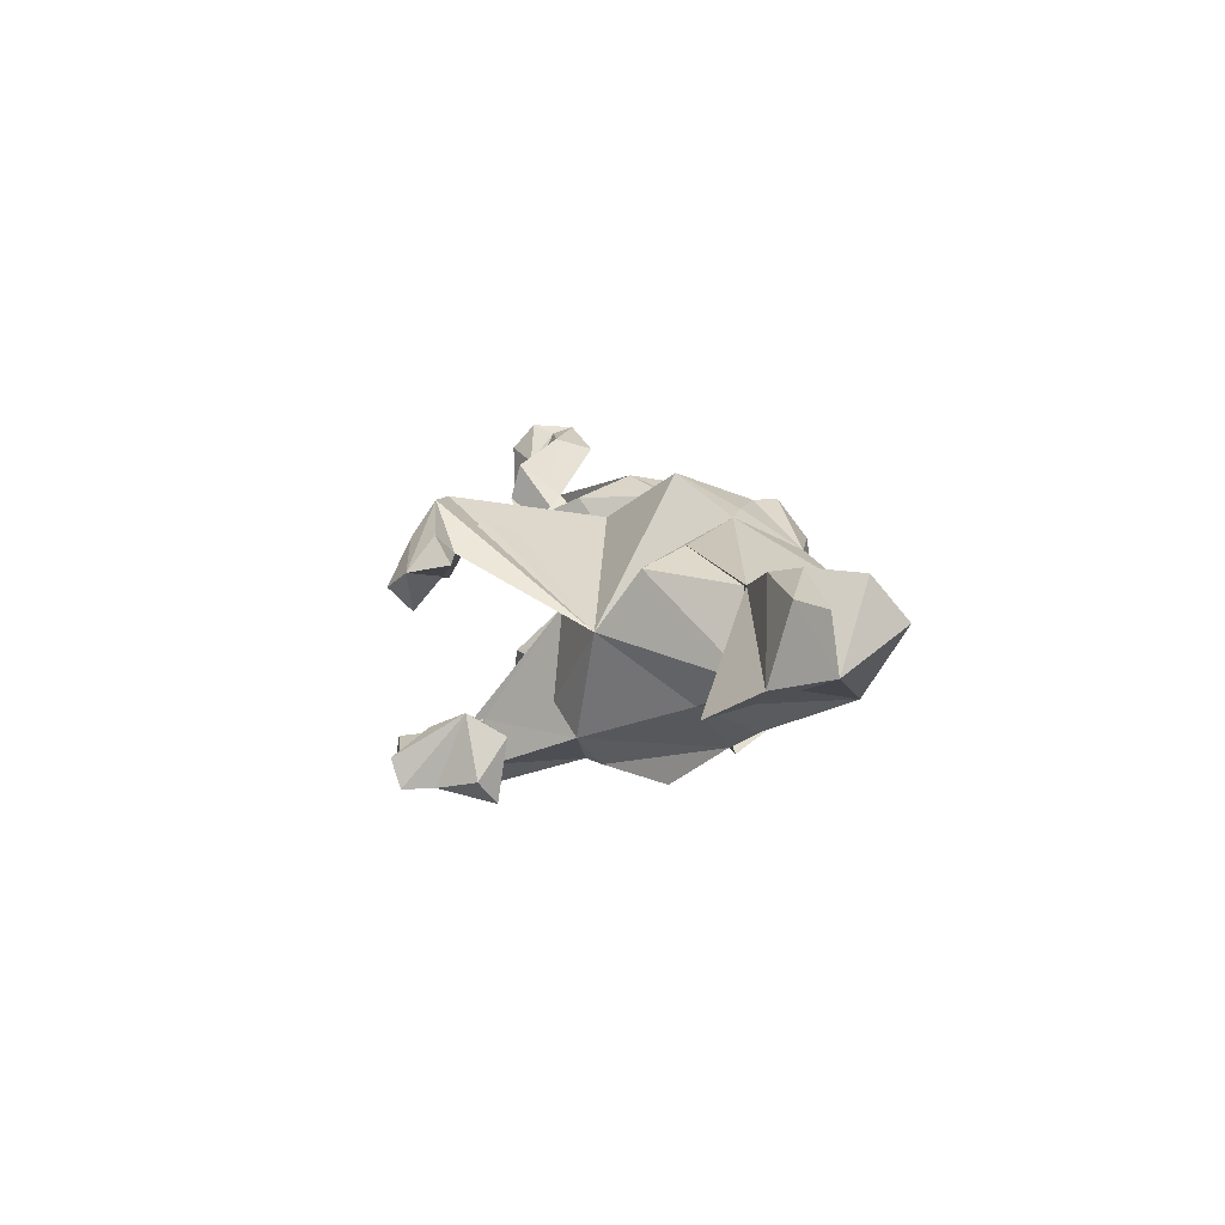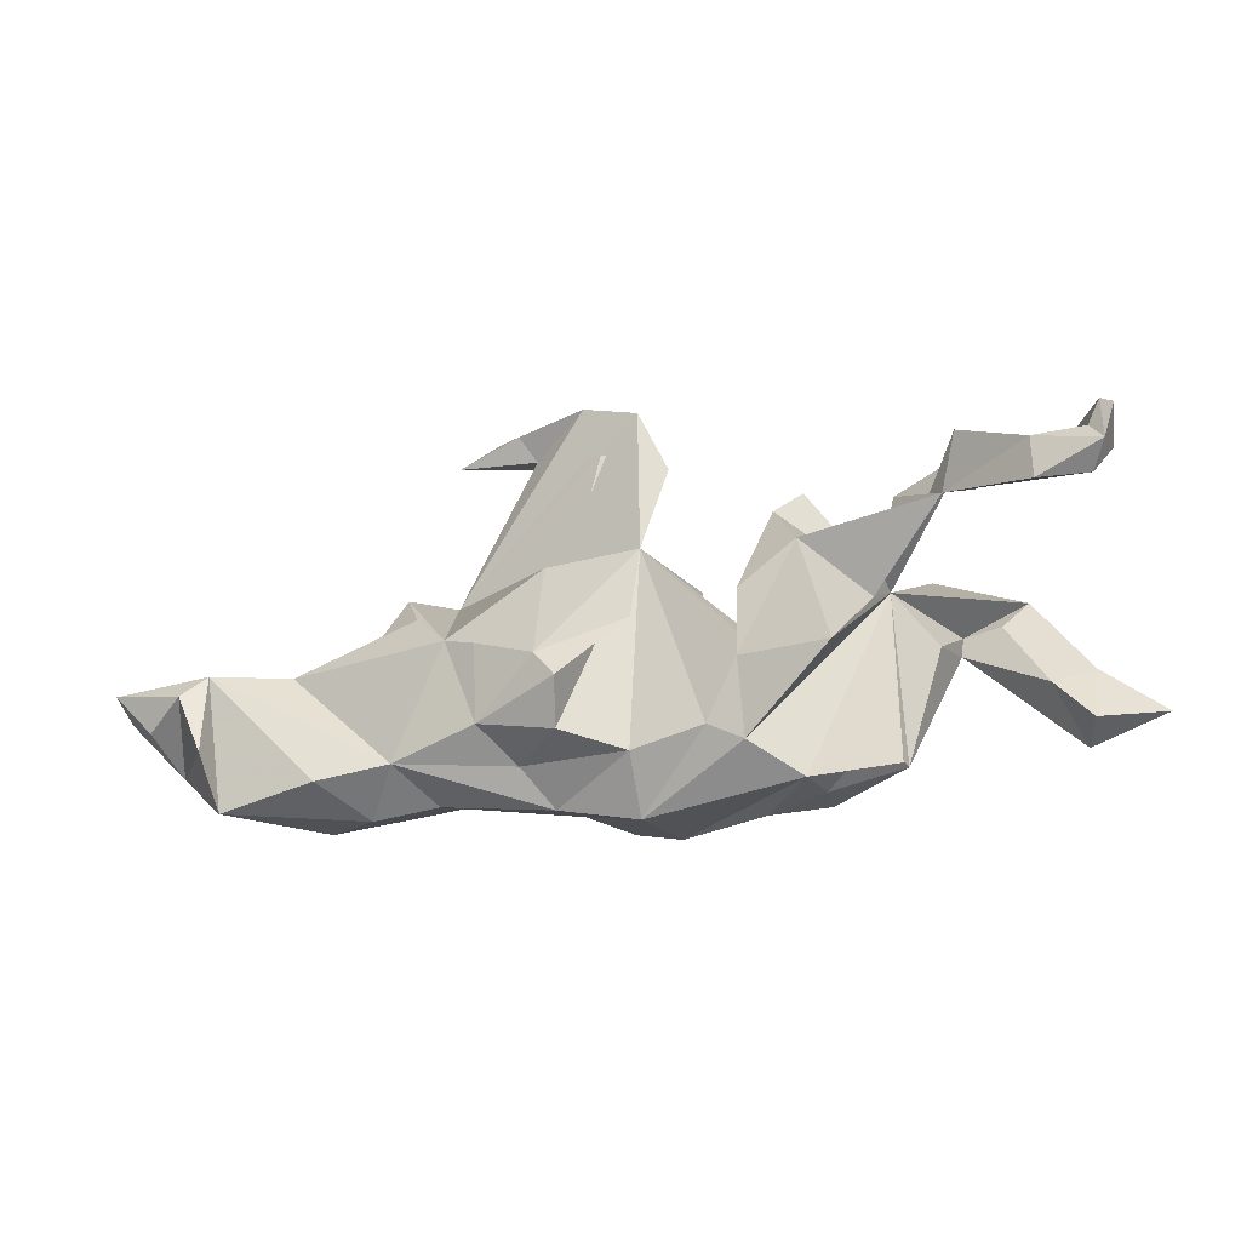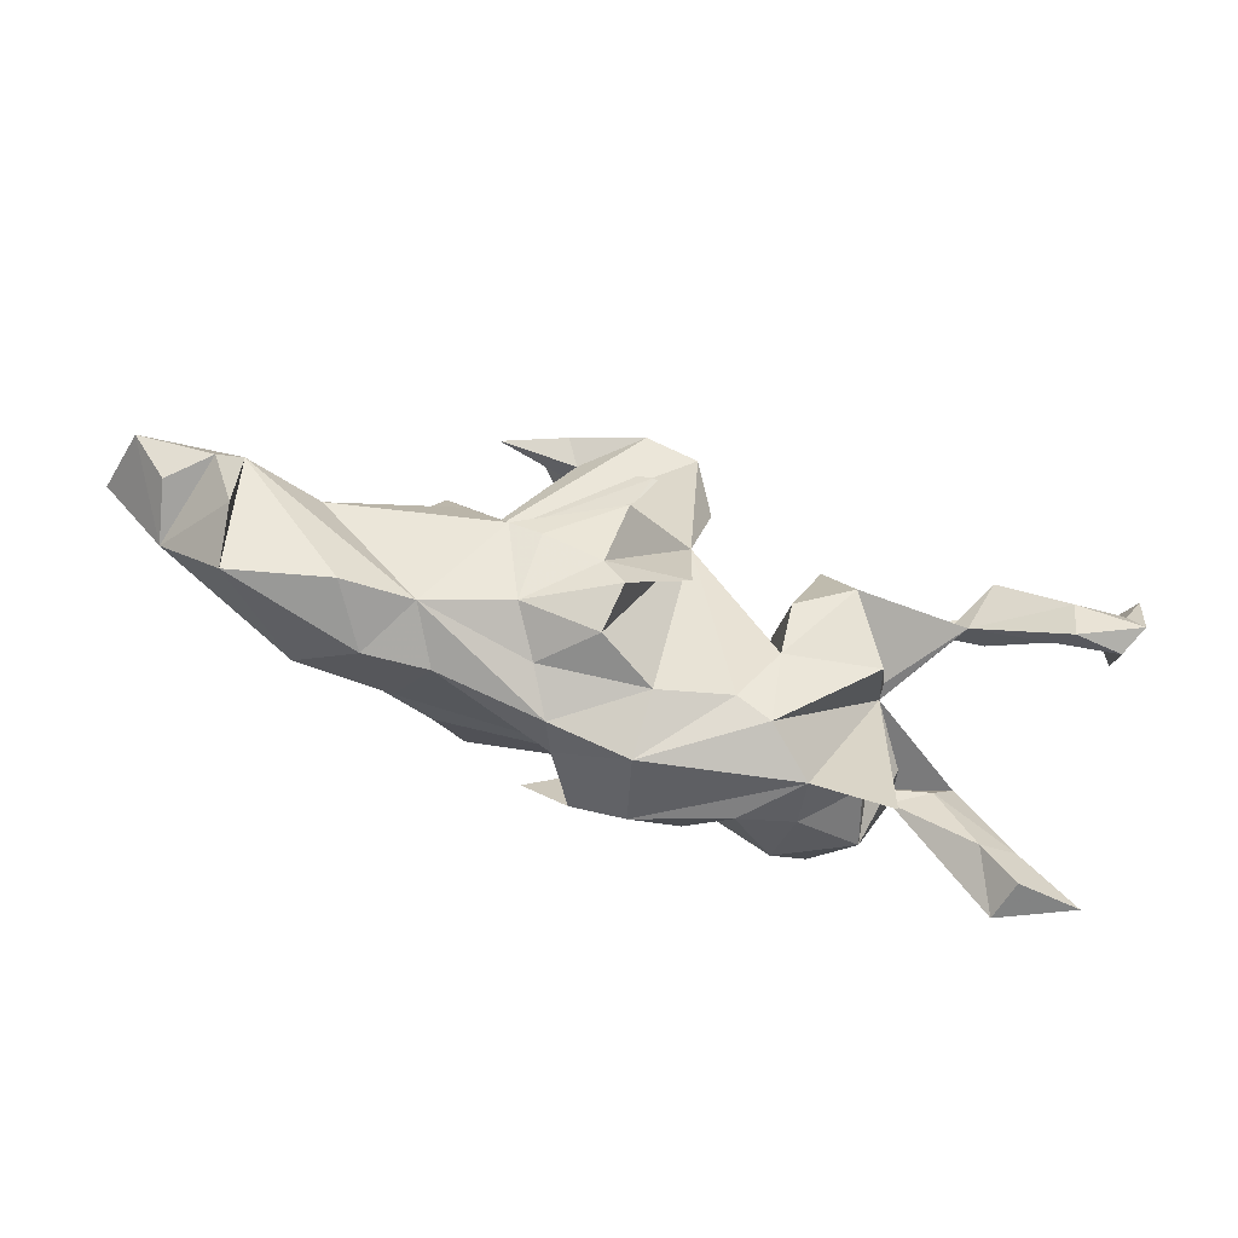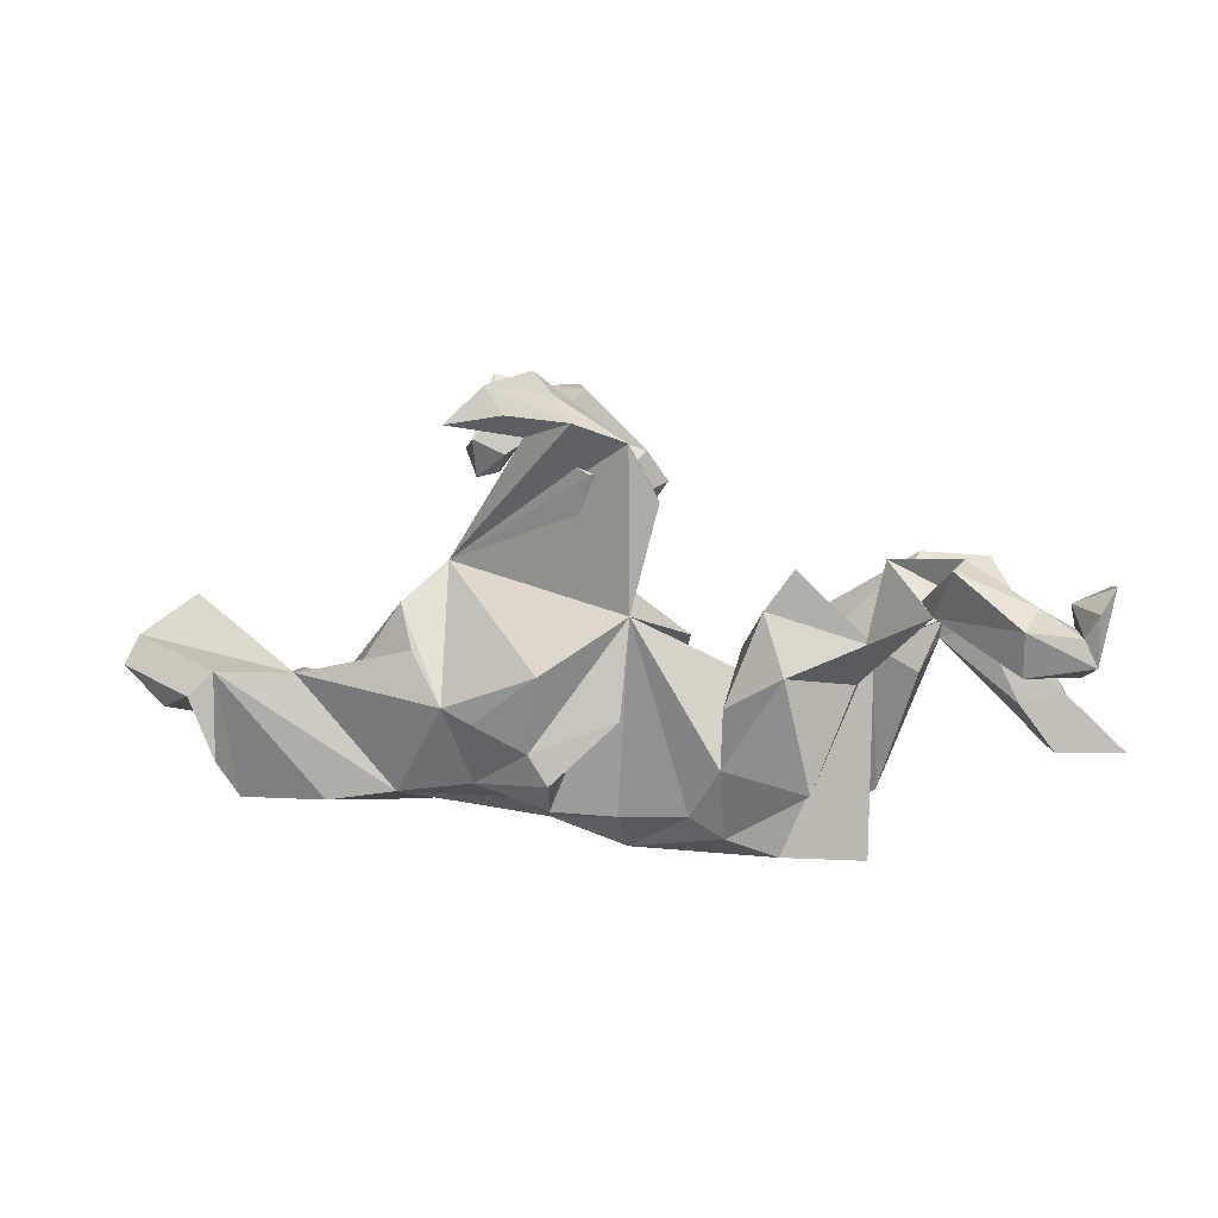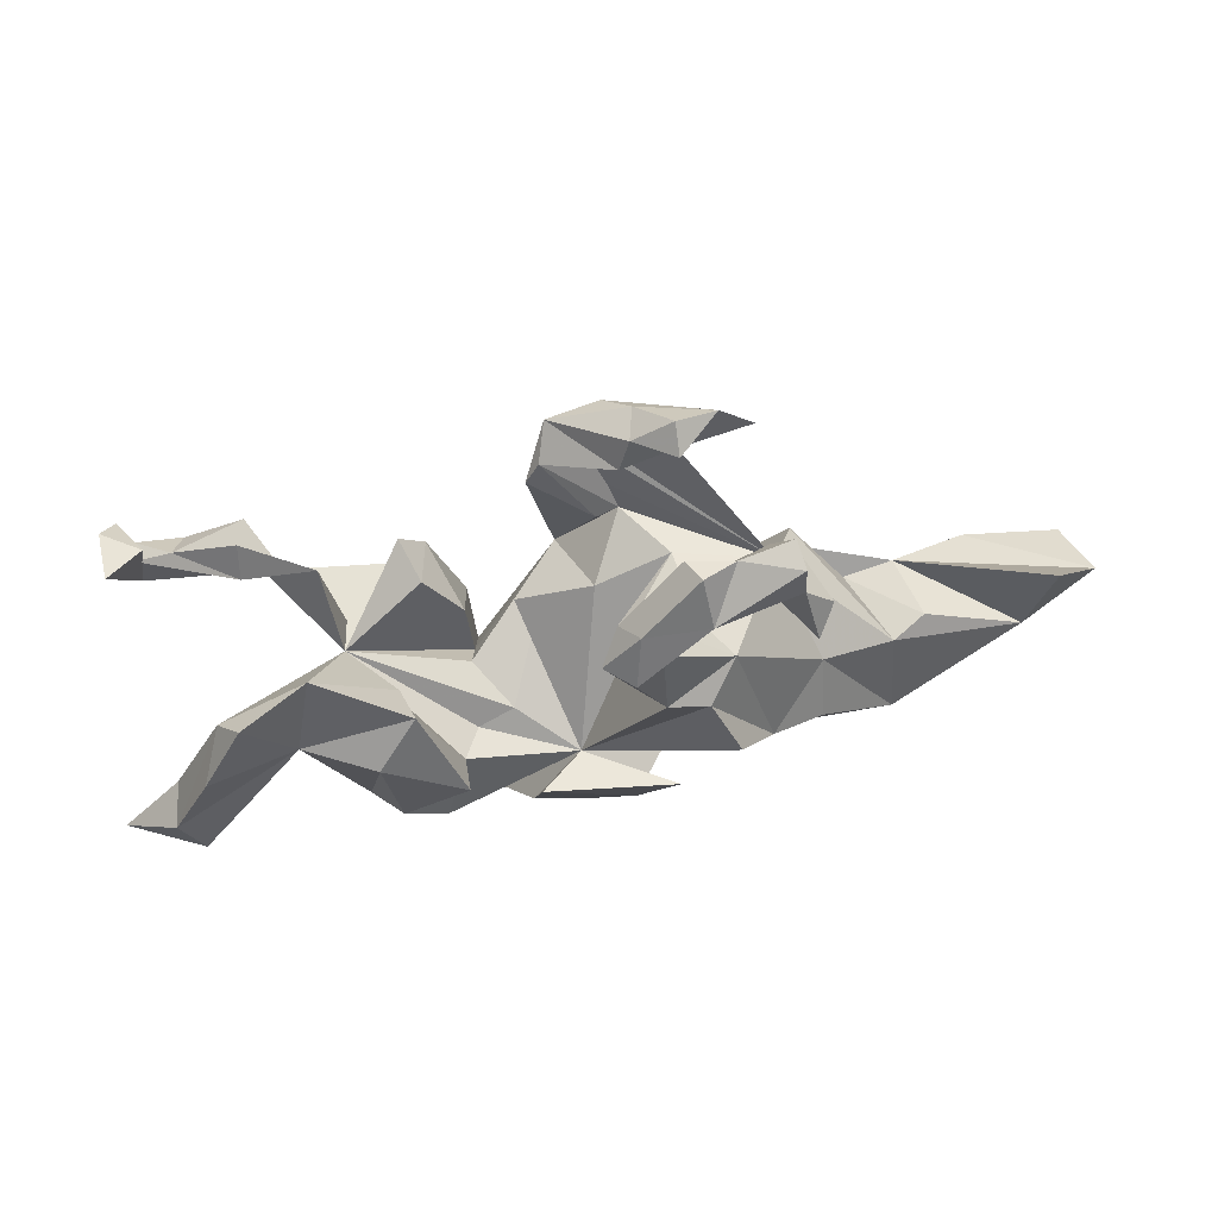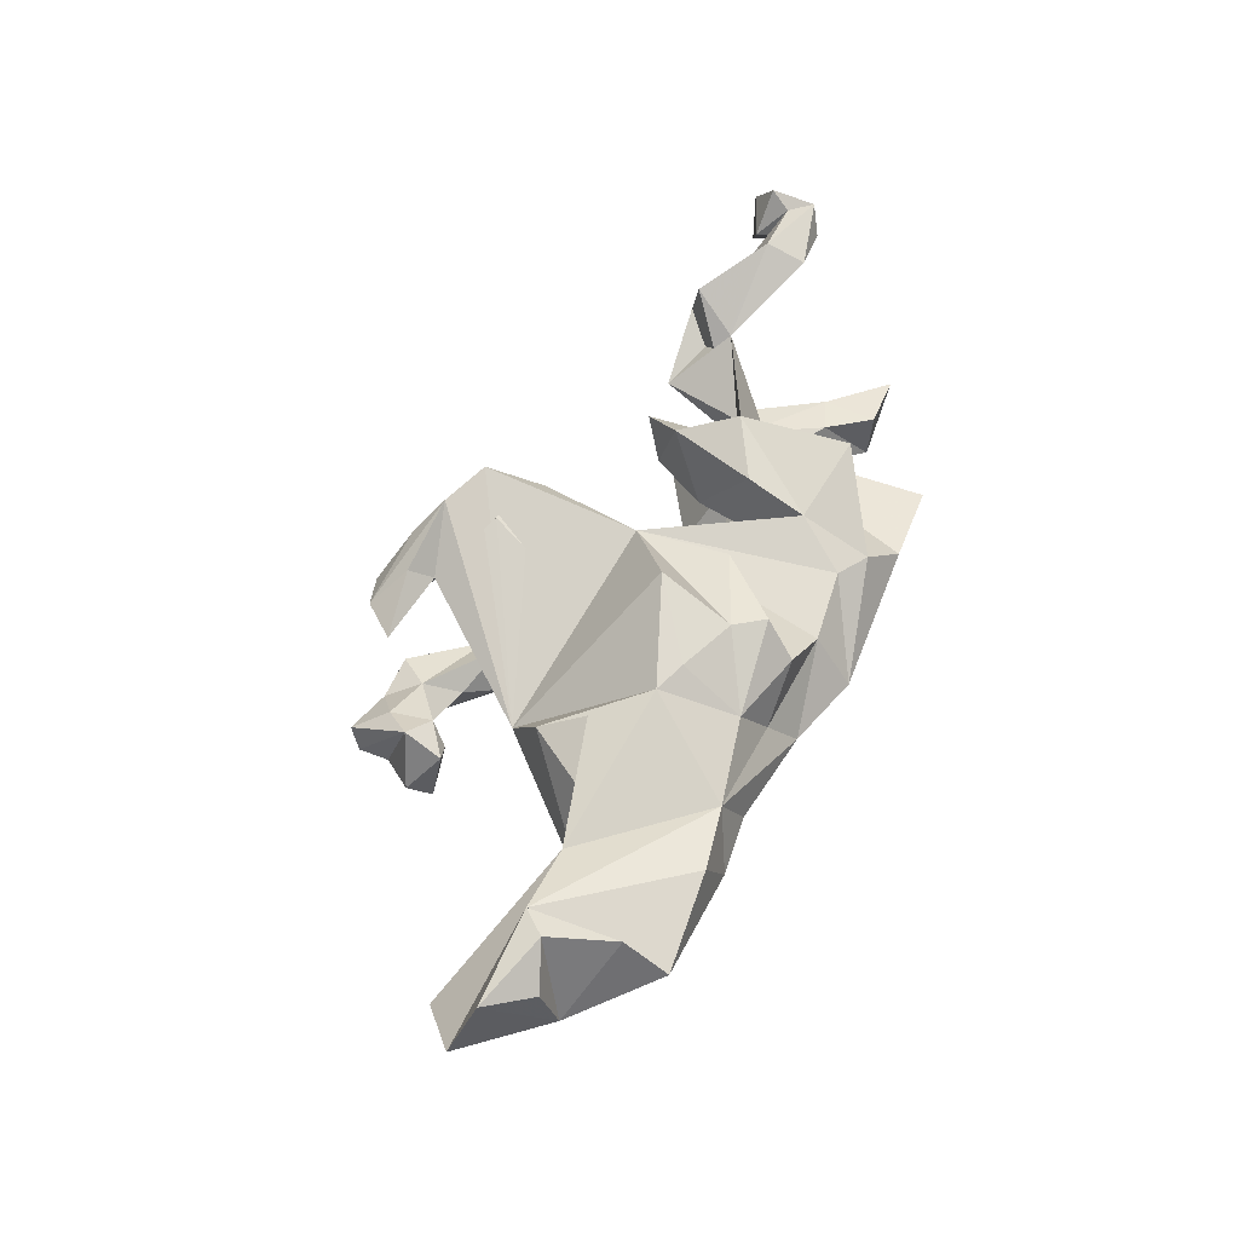
<metadata>
{"format":"obj","ext":"obj","renderer":"f3d","projection":"perspective","resolution":1024,"background":"white","views":[{"elev":7.2,"azim":-100.4,"up":"+Z"},{"elev":-43.0,"azim":13.6,"up":"+Y"},{"elev":-62.7,"azim":-18.3,"up":"+Y"},{"elev":3.2,"azim":12.9,"up":"+Y"},{"elev":55.4,"azim":171.4,"up":"+Y"},{"elev":52.1,"azim":-68.7,"up":"+Z"}]}
</metadata>
<code>
v 0.8301 -0.1705 -0.1514
v 0.7261 -0.06895 -0.1389
v 0.6953 -0.1689 -0.2147
v 0.7114 -0.1713 -0.1351
v 0.7356 -0.09548 -0.2132
v 0.8139 0.1264 0.2505
v 0.7871 0.006109 0.2937
v 0.675 -0.01429 0.2541
v 0.7627 -0.01169 0.2425
v 0.6521 -0.09049 -0.1296
v 0.7449 0.09994 0.2252
v 0.7659 0.05487 0.2365
v 0.8061 0.1244 0.1551
v 0.6983 0.09094 0.219
v 0.7664 0.04979 0.2819
v 0.7904 0.08677 0.2991
v 0.6694 0.03323 -0.2191
v 0.532 0.07189 0.1709
v 0.6375 0.1017 -0.1473
v 0.582 0.1057 0.1331
v 0.5878 0.04573 -0.1326
v 0.5981 0.1583 -0.2031
v 0.4154 -0.3397 0.02877
v 0.4125 -0.2391 -0.1085
v 0.5149 0.01835 -0.1611
v 0.4886 -0.03407 -0.06776
v 0.6783 0.05752 0.2744
v 0.521 0.05008 -0.1511
v 0.3774 -0.2517 -0.001054
v 0.5661 0.1478 0.229
v 0.2869 -0.3004 -0.06334
v 0.2683 -0.3397 0.02966
v 0.5797 0.164 0.1631
v 0.4236 0.01443 0.02462
v 0.4012 -0.0439 0.08406
v 0.3579 -0.1881 -0.1901
v 0.1875 -0.3018 0.09513
v 0.2818 -0.251 -0.1648
v 0.1887 -0.3163 -0.07934
v 0.3397 0.03447 -0.08084
v 0.3877 -0.008087 -0.209
v 0.4834 0.1678 -0.1309
v 0.4499 0.1609 0.09279
v 0.2416 -0.1114 -0.2052
v 0.2428 -0.1108 -0.1431
v 0.1898 -0.1817 0.1508
v 0.3418 -0.2137 0.1904
v 0.04348 -0.1259 -0.1468
v 0.318 0.07308 -0.1652
v 0.000495 -0.3371 -0.01724
v 0.1205 -0.1239 -0.2198
v 0.2134 -0.1045 -0.08625
v 0.1304 -0.2502 -0.1576
v 0.3043 -0.02452 0.2232
v 0.1488 -0.0724 -0.07681
v 0.3112 0.1464 0.1493
v 0.2647 0.07969 0.1854
v 0.2012 -0.07742 0.19
v 0.2116 -0.03588 0.005185
v 0.2016 -0.08221 0.05942
v 0.2124 0.01422 0.07813
v 0.03762 -0.2814 -0.1532
v 0.2808 0.1156 0.07579
v 0.04346 0.06713 0.1664
v 0.1291 -0.2664 0.1026
v 0.127 0.03328 0.07471
v -0.04785 -0.2278 -0.1916
v 0.003212 -0.2735 0.07615
v -0.1171 -0.1306 -0.2358
v -0.08377 -0.2098 0.2047
v 0.03234 -0.1017 0.1902
v -0.18 -0.2496 0.04972
v -0.09878 -0.2594 0.137
v -0.006033 0.1194 0.0227
v -0.1374 -0.291 -0.02019
v -0.1084 -0.2571 -0.08891
v -0.1369 0.176 0.03078
v -0.09069 -0.02777 0.2518
v 0.06697 0.2964 0.1536
v 0.09032 0.2527 0.1535
v -0.1181 -0.1578 0.2058
v -0.08599 0.1279 -0.2395
v -0.2165 -0.112 0.1992
v -0.2307 -0.2171 0.1292
v -0.0402 0.2984 -0.1727
v -0.02313 0.1765 0.1223
v 0.02235 0.2869 -0.2517
v -0.008011 0.3407 -0.2123
v -0.3784 -0.2395 0.09204
v -0.03863 0.36 -0.254
v -0.0623 0.1894 0.1281
v -0.02744 0.2759 -0.288
v -0.325 -0.2614 -0.005221
v -0.0762 0.2883 -0.2462
v -0.3804 -0.1069 -0.1492
v -0.2111 0.007771 -0.2656
v -0.3642 -0.1972 -0.09986
v -0.1624 0.3952 -0.1711
v -0.05419 0.3577 0.07477
v -0.1531 0.1952 -0.1291
v -0.2696 -0.08677 0.1891
v 0.0502 0.3459 0.2068
v -0.1592 0.1115 -0.2368
v -0.2833 -0.07929 -0.1915
v -0.2089 0.164 -0.1808
v -0.5021 -0.2574 0.09978
v -0.0214 0.2959 0.1723
v -0.1323 0.3313 -0.2049
v -0.5533 -0.03996 0.1096
v -0.1349 0.4609 -0.2305
v -0.145 0.3579 0.1256
v -0.1486 0.3808 -0.2666
v -0.07261 0.4179 0.08333
v -0.3607 0.08405 0.1177
v -0.1145 0.4515 -0.1844
v -0.04388 0.3785 0.2076
v -0.0864 0.425 0.1481
v -0.5304 -0.2279 -0.0743
v -0.2299 0.3655 -0.2082
v -0.1707 0.3933 0.1592
v -0.381 -0.001474 -0.104
v -0.1445 0.4282 0.02979
v -0.1932 0.4575 -0.2005
v -0.2708 0.3027 -0.1756
v -0.3316 0.005702 0.1507
v -0.4629 -0.05774 0.09887
v -0.2187 0.4458 0.1026
v -0.2496 0.3328 -0.1378
v -0.3087 0.1514 0.01019
v -0.1443 0.3785 0.08759
v -0.4371 -0.2689 -0.006714
v -0.5235 -0.05916 -0.04677
v -0.3073 0.2933 -0.1567
v -0.143 0.4705 0.07121
v -0.256 0.4134 -0.1455
v -0.2845 0.4798 -0.1889
v -0.6732 -0.2621 0.06175
v -0.3175 0.3111 -0.264
v -0.2939 0.4076 -0.2393
v -0.6873 -0.0375 0.1443
v -0.3467 0.3468 -0.2217
v -0.3036 0.3603 -0.116
v -0.2918 0.4646 -0.2397
v -0.2856 0.3793 0.121
v -0.774 -0.1233 -0.001998
v -0.687 -0.1926 0.1394
v -0.5836 -0.03955 -0.01232
v -0.7305 -0.0799 0.1548
v -0.797 -0.1029 0.1009
v -0.8588 -0.03047 0.125
v -0.7964 0.08594 -0.05207
v -0.8857 0.01424 0.002176
f 111 107 129
f 91 129 107
f 116 111 129
f 99 107 111
f 58 57 61
f 63 61 57
f 60 58 61
f 37 46 65
f 64 65 46
f 129 64 102
f 80 102 64
f 116 129 102
f 78 64 129
f 117 116 102
f 43 18 35
f 54 35 18
f 34 54 18
f 30 34 18
f 57 54 34
f 34 56 57
f 63 57 56
f 47 35 54
f 58 54 57
f 46 54 58
f 46 47 54
f 34 35 47
f 60 46 58
f 101 78 129
f 81 64 78
f 81 71 64
f 70 64 71
f 70 71 81
f 83 81 78
f 83 78 101
f 46 37 47
f 34 47 37
f 50 37 65
f 84 70 81
f 104 96 48
f 103 48 96
f 103 96 104
f 82 48 103
f 82 103 105
f 104 105 103
f 94 82 105
f 77 48 82
f 141 138 133
f 124 133 138
f 142 141 133
f 139 138 141
f 128 133 124
f 139 124 138
f 92 82 94
f 87 77 82
f 142 139 141
f 119 124 139
f 85 94 105
f 87 82 92
f 112 92 94
f 90 87 92
f 88 77 87
f 143 139 142
f 136 143 142
f 112 139 143
f 112 119 139
f 128 124 119
f 108 119 112
f 98 119 108
f 94 108 112
f 85 108 94
f 90 92 112
f 88 87 90
f 136 123 143
f 112 143 123
f 135 123 136
f 110 112 123
f 90 112 110
f 115 110 123
f 88 90 110
f 115 88 110
f 98 88 115
f 98 115 123
f 2 5 19
f 17 19 5
f 21 2 19
f 17 25 22
f 42 22 25
f 19 17 22
f 5 25 17
f 49 42 25
f 19 22 42
f 69 67 48
f 76 48 67
f 104 48 95
f 97 95 48
f 121 104 95
f 118 121 95
f 105 104 121
f 51 67 69
f 76 67 62
f 53 62 67
f 129 105 121
f 132 129 121
f 100 105 129
f 51 69 48
f 53 67 51
f 48 53 51
f 147 109 126
f 125 126 109
f 12 9 18
f 8 18 9
f 20 12 18
f 15 9 12
f 84 81 83
f 11 6 13
f 9 13 6
f 9 11 13
f 16 6 11
f 7 9 6
f 15 11 9
f 30 27 14
f 15 14 27
f 33 30 14
f 18 27 30
f 20 33 14
f 34 30 33
f 8 27 18
f 7 8 9
f 7 27 8
f 7 6 16
f 15 16 11
f 15 7 16
f 14 15 12
f 20 14 12
f 27 7 15
f 89 84 101
f 83 101 84
f 109 89 101
f 72 84 89
f 75 72 89
f 73 84 72
f 68 73 72
f 70 84 73
f 101 125 109
f 114 126 125
f 64 73 68
f 75 68 72
f 68 50 65
f 64 68 65
f 75 50 68
f 32 37 50
f 34 37 32
f 62 32 50
f 132 126 114
f 101 114 125
f 23 34 32
f 29 23 32
f 31 29 32
f 34 23 29
f 60 64 46
f 59 64 60
f 24 34 29
f 74 64 66
f 48 66 64
f 34 59 60
f 55 64 59
f 74 77 91
f 129 91 77
f 86 64 91
f 74 91 64
f 48 74 66
f 61 34 60
f 63 34 61
f 55 48 64
f 77 74 48
f 56 34 63
f 43 35 34
f 144 111 120
f 116 120 111
f 127 144 120
f 130 111 144
f 99 111 130
f 127 130 144
f 113 99 130
f 79 107 99
f 122 127 134
f 117 134 127
f 116 117 127
f 113 134 117
f 134 113 122
f 130 122 113
f 102 113 117
f 102 99 113
f 79 99 102
f 91 107 79
f 80 79 102
f 148 145 146
f 137 146 145
f 140 148 146
f 149 145 148
f 127 122 130
f 118 137 145
f 131 106 137
f 140 137 106
f 89 106 131
f 118 131 137
f 140 152 150
f 145 150 152
f 148 140 150
f 109 152 140
f 145 149 150
f 148 150 149
f 93 89 131
f 75 89 93
f 97 93 131
f 89 140 106
f 146 137 140
f 140 89 109
f 43 20 18
f 43 33 20
f 34 33 43
f 86 79 80
f 151 109 145
f 147 145 109
f 132 147 126
f 76 75 93
f 129 132 114
f 76 50 75
f 76 62 50
f 39 32 62
f 39 31 32
f 38 31 39
f 24 29 31
f 38 24 31
f 100 129 77
f 52 48 55
f 26 34 24
f 25 26 24
f 28 34 26
f 55 59 34
f 52 55 34
f 41 25 24
f 28 26 25
f 49 34 40
f 42 40 34
f 2 4 1
f 3 1 4
f 97 131 118
f 151 145 152
f 48 93 97
f 151 152 109
f 77 105 100
f 1 5 2
f 21 25 10
f 3 10 25
f 2 21 10
f 28 25 21
f 19 28 21
f 10 3 4
f 2 10 4
f 132 118 145
f 34 28 19
f 34 19 42
f 3 5 1
f 49 40 42
f 45 34 49
f 41 36 44
f 45 44 36
f 49 41 44
f 85 105 77
f 128 142 133
f 98 128 119
f 88 85 77
f 45 49 44
f 25 41 49
f 136 142 135
f 128 135 142
f 98 135 128
f 123 135 98
f 85 98 108
f 88 98 85
f 147 132 145
f 95 97 118
f 93 48 76
f 132 121 118
f 39 62 53
f 48 39 53
f 38 39 48
f 48 45 38
f 36 38 45
f 52 45 48
f 129 114 101
f 73 64 70
f 86 91 79
f 64 86 80
f 116 127 120
f 36 24 38
f 34 45 52
f 36 41 24
f 3 25 5

</code>
